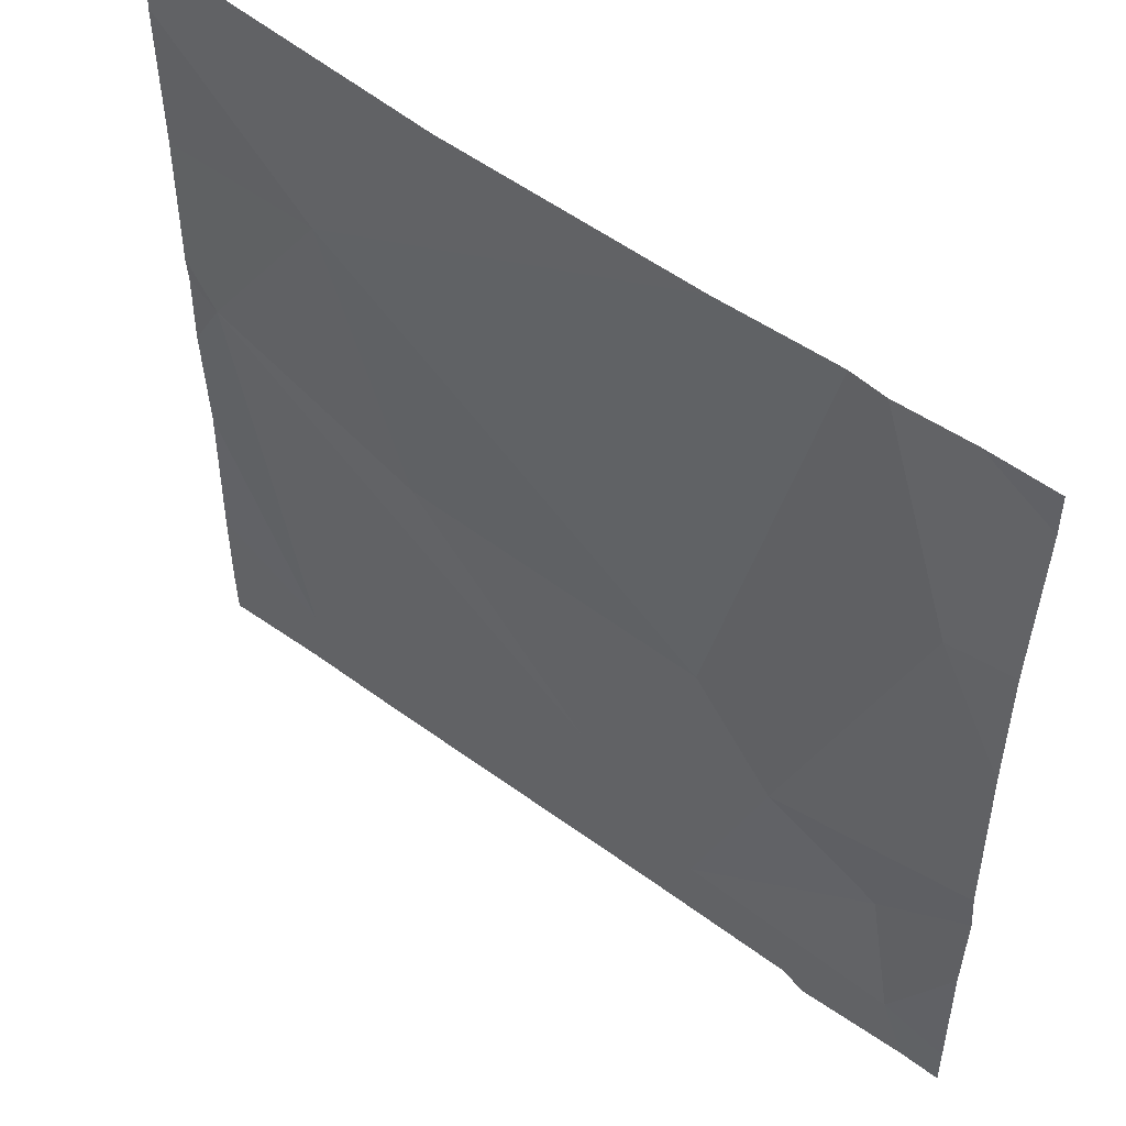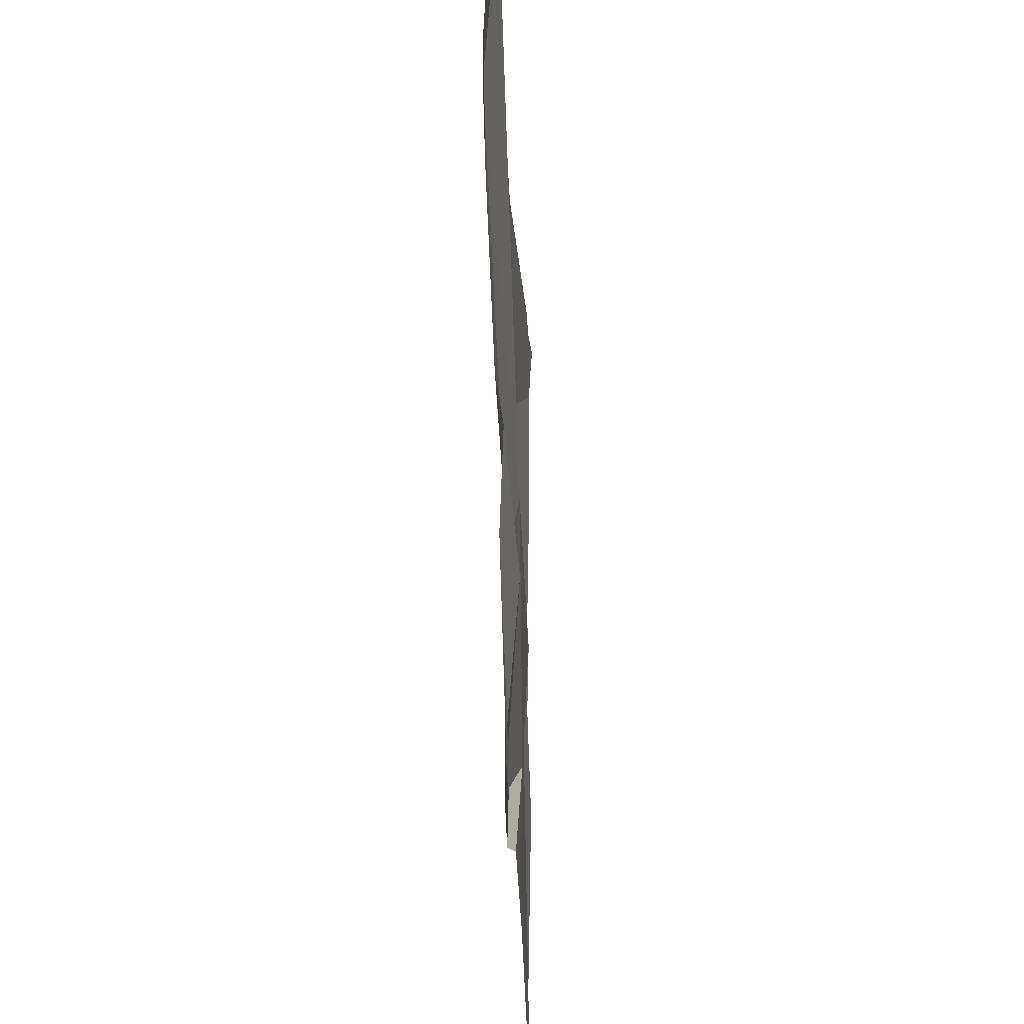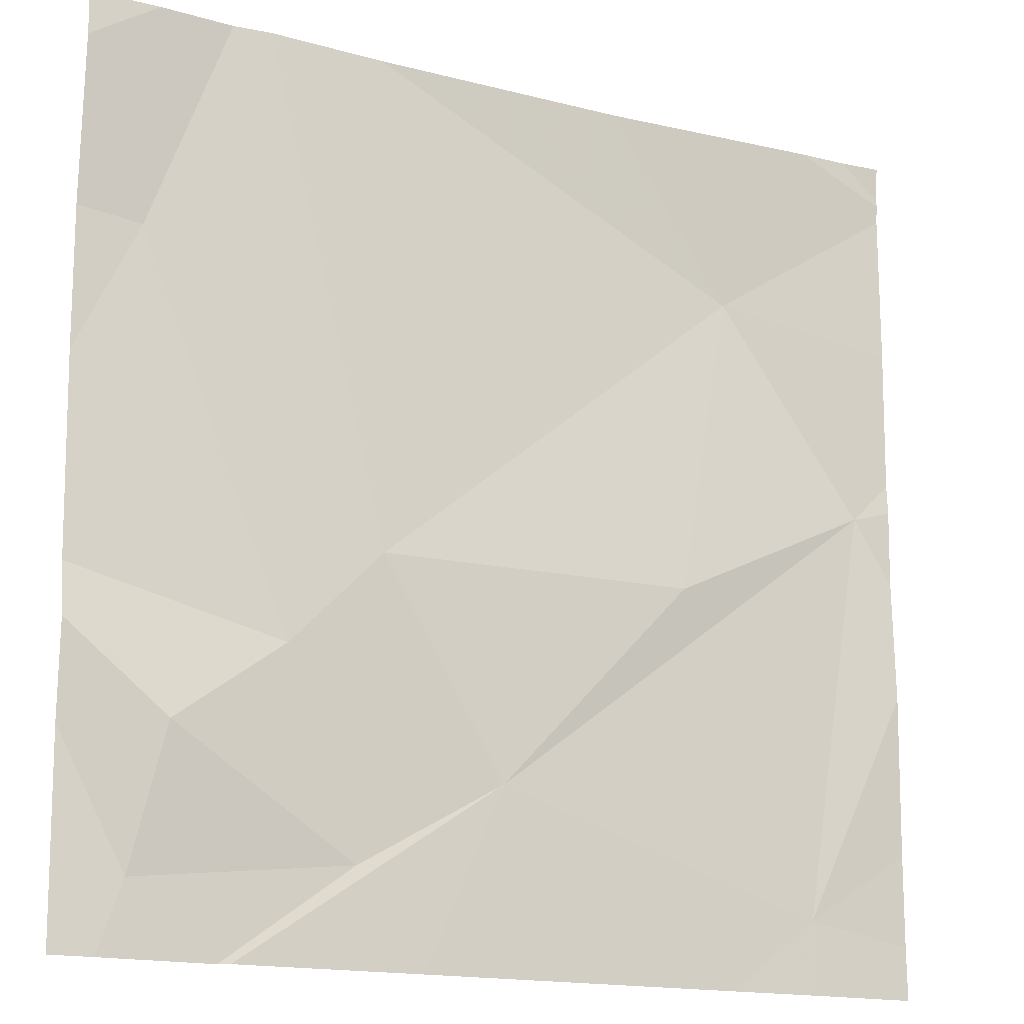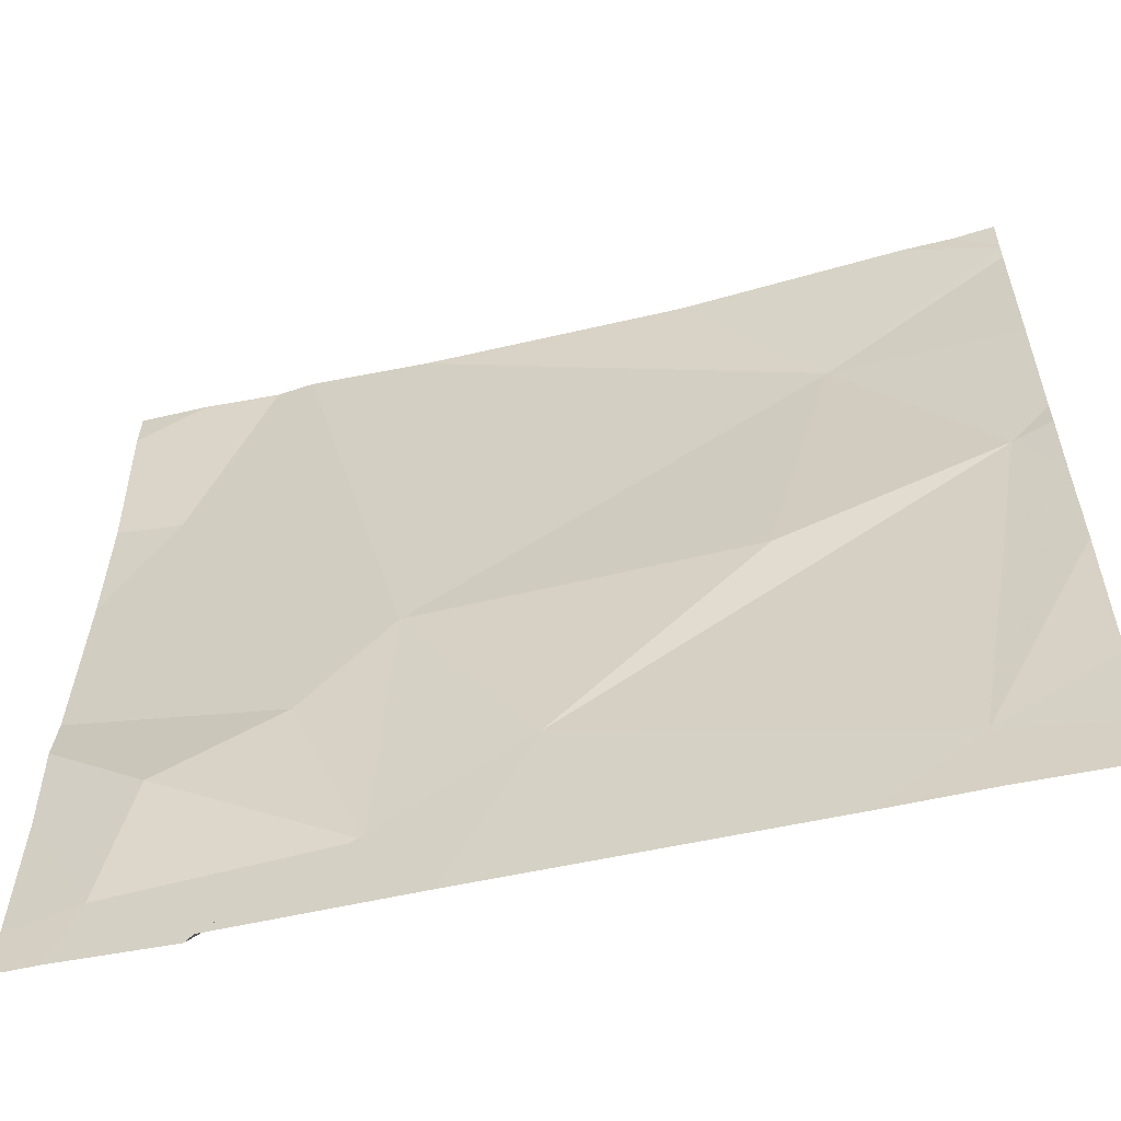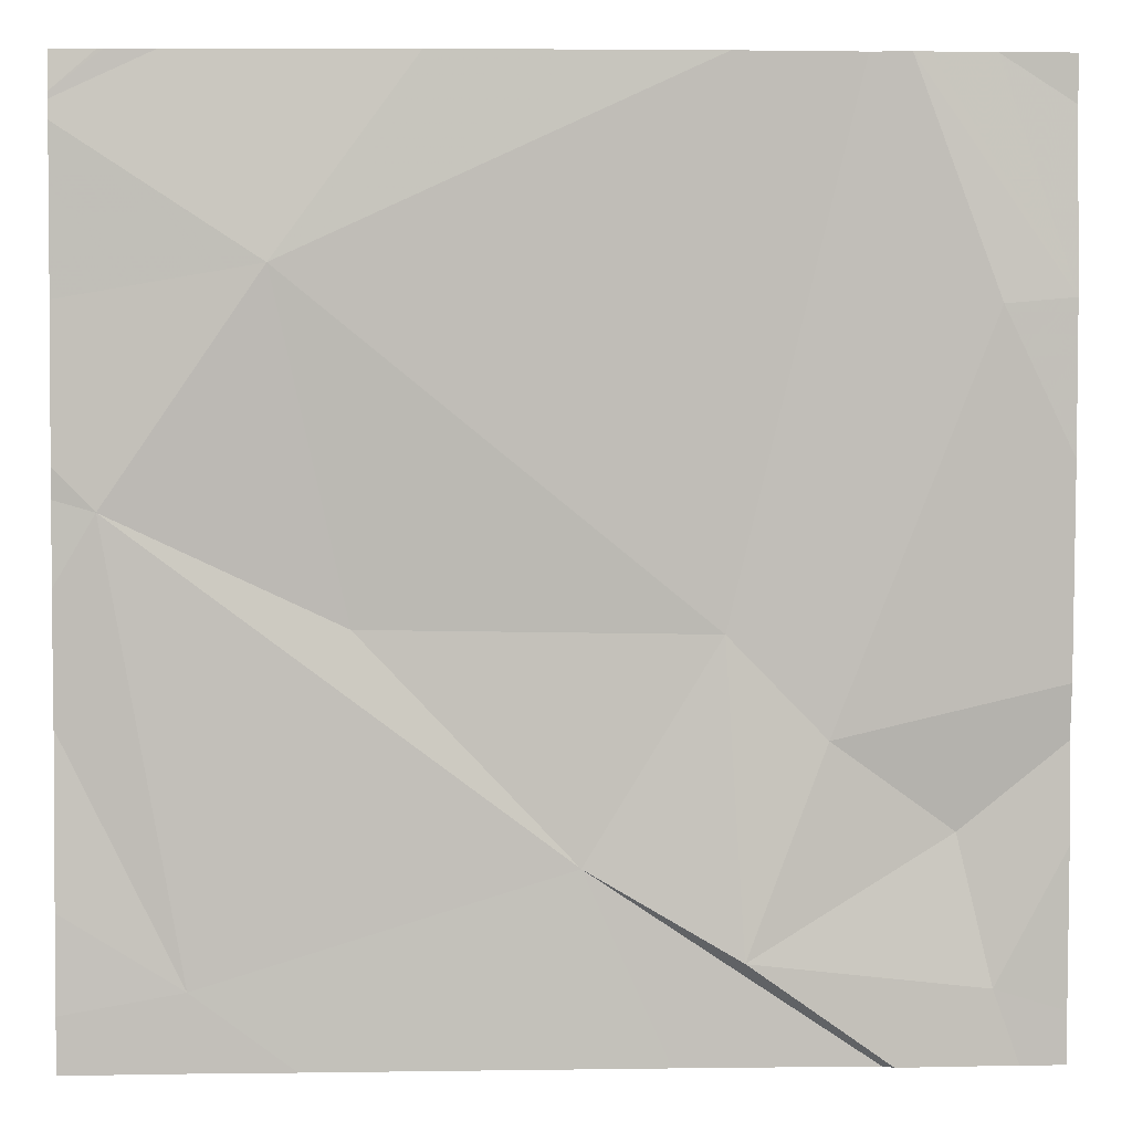
<metadata>
{"format":"obj","ext":"obj","renderer":"f3d","projection":"perspective","resolution":1024,"background":"white","views":[{"elev":52.7,"azim":38.6,"up":"+Y"},{"elev":-27.4,"azim":91.5,"up":"+Y"},{"elev":-16.0,"azim":151.3,"up":"+Y"},{"elev":-58.1,"azim":-166.8,"up":"+Y"},{"elev":2.9,"azim":-2.6,"up":"+Y"}]}
</metadata>
<code>
v -67.04 228 494.1
v -67.26 228.2 494.1
v -67.19 228.7 494.1
v -67.43 228.7 494.1
v -66.91 228.2 494.1
v -67.33 228.5 494.1
v -66.81 228.1 494.1
v -67.31 227.8 494.1
v -66.69 228 494.1
v -66.65 227.9 494.1
v -66.96 227.8 494.1
v -66.89 227.9 494.1
v -67.07 227.8 494.1
v -66.65 228.5 494.1
v -66.65 228.7 494.1
v -67.41 227.9 494.1
v -66.78 228.7 494.1
v -66.76 227.8 494.1
v -67.49 228.3 494.1
v -66.58 228.5 494.1
v -66.58 227.8 494.1
v -66.58 228.4 494.1
v -66.58 228.1 494.1
v -66.58 228.1 494.1
v -66.58 228 494.1
v -67.53 228.7 494.1
v -67.53 228.7 494.1
v -67.53 228.7 494.1
v -67.53 227.8 494.1
v -66.9 228.7 494.1
v -67.53 228.5 494.1
v -67.53 227.9 494.1
v -67.53 228.1 494.1
v -67.53 228.2 494.1
v -67.53 228.3 494.1
v -67.53 228.3 494.1
v -66.74 228.7 494.1
v -66.58 228.7 494.1
v -66.74 227.8 494.1
v -66.62 227.8 494.1
v -67.42 227.8 494.1
v -66.58 227.8 494.1
v -66.58 227.8 494.1
v -67.52 227.8 494.1
v -67.53 227.8 494.1
v -67.48 228.7 494.1
v -67.49 228.7 494.1
v -67.53 228.7 494.1
v -66.72 228.7 494.1
v -67.53 228.7 494.1
v -66.58 228.7 494.1
f 9 10 25
f 1 16 8
f 30 5 17
f 1 2 19
f 12 9 7
f 1 5 2
f 5 6 2
f 14 7 23
f 46 26 4
f 7 9 24
f 40 10 39
f 10 12 39
f 7 5 12
f 10 9 12
f 39 12 18
f 1 12 5
f 12 1 18
f 37 20 49
f 27 26 46
f 3 6 30
f 17 14 37
f 14 5 7
f 19 2 6
f 4 6 3
f 16 1 19
f 41 29 44
f 4 26 6
f 20 38 15
f 33 19 34
f 19 6 31
f 18 1 11
f 20 14 22
f 21 10 40
f 28 6 26
f 11 1 13
f 15 38 51
f 22 14 23
f 29 16 32
f 31 6 28
f 23 7 24
f 13 1 8
f 32 16 33
f 8 16 41
f 33 16 19
f 24 9 25
f 34 19 36
f 35 19 31
f 25 10 21
f 36 19 35
f 37 14 20
f 17 5 14
f 41 16 29
f 42 21 40
f 43 21 42
f 44 29 45
f 30 6 5
f 47 27 46
f 48 27 47
f 49 20 15
f 50 27 48

</code>
